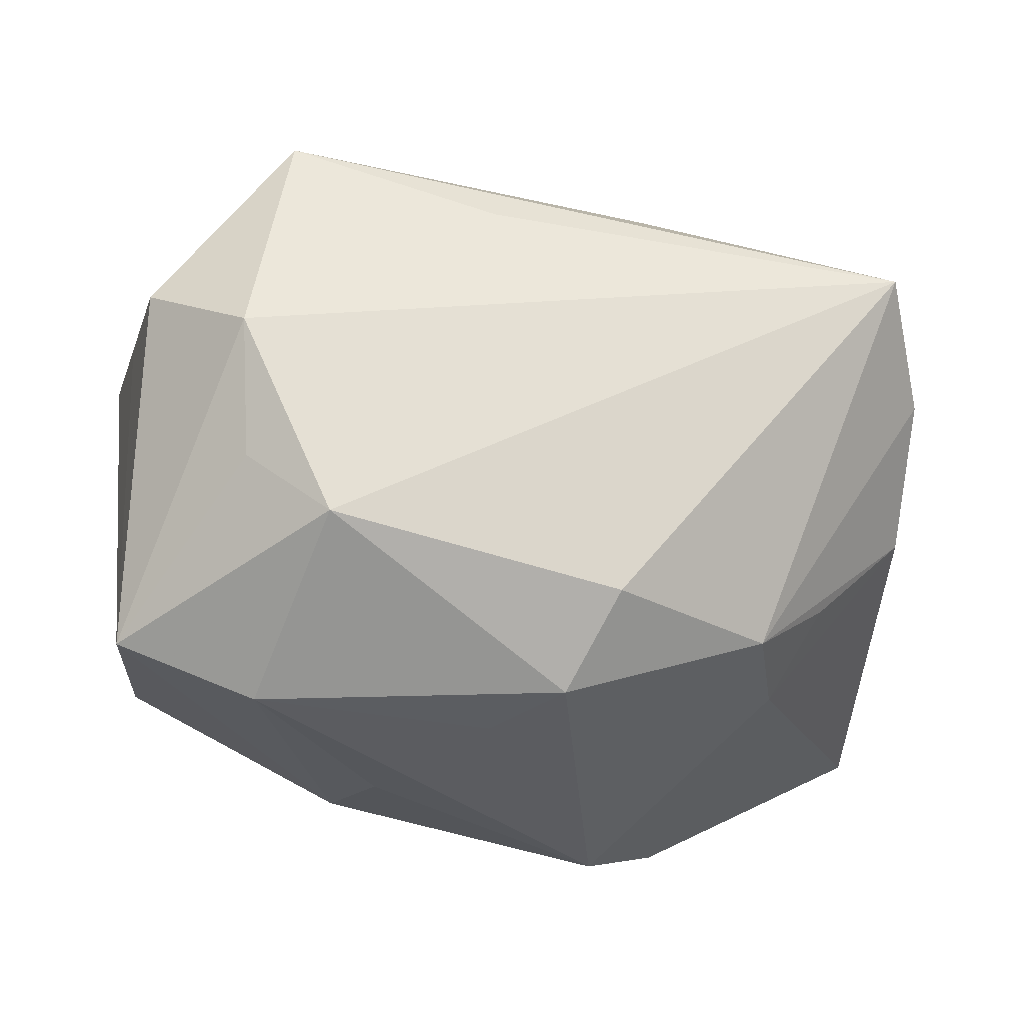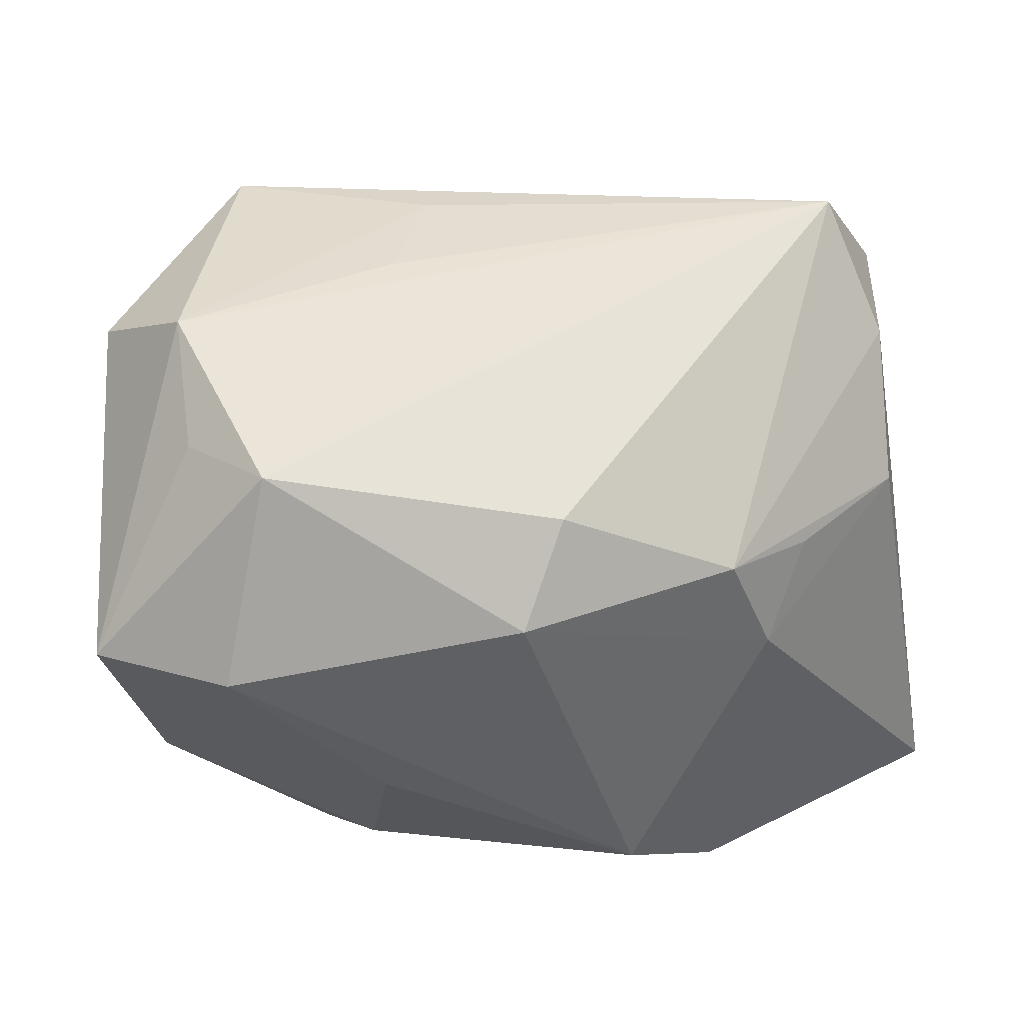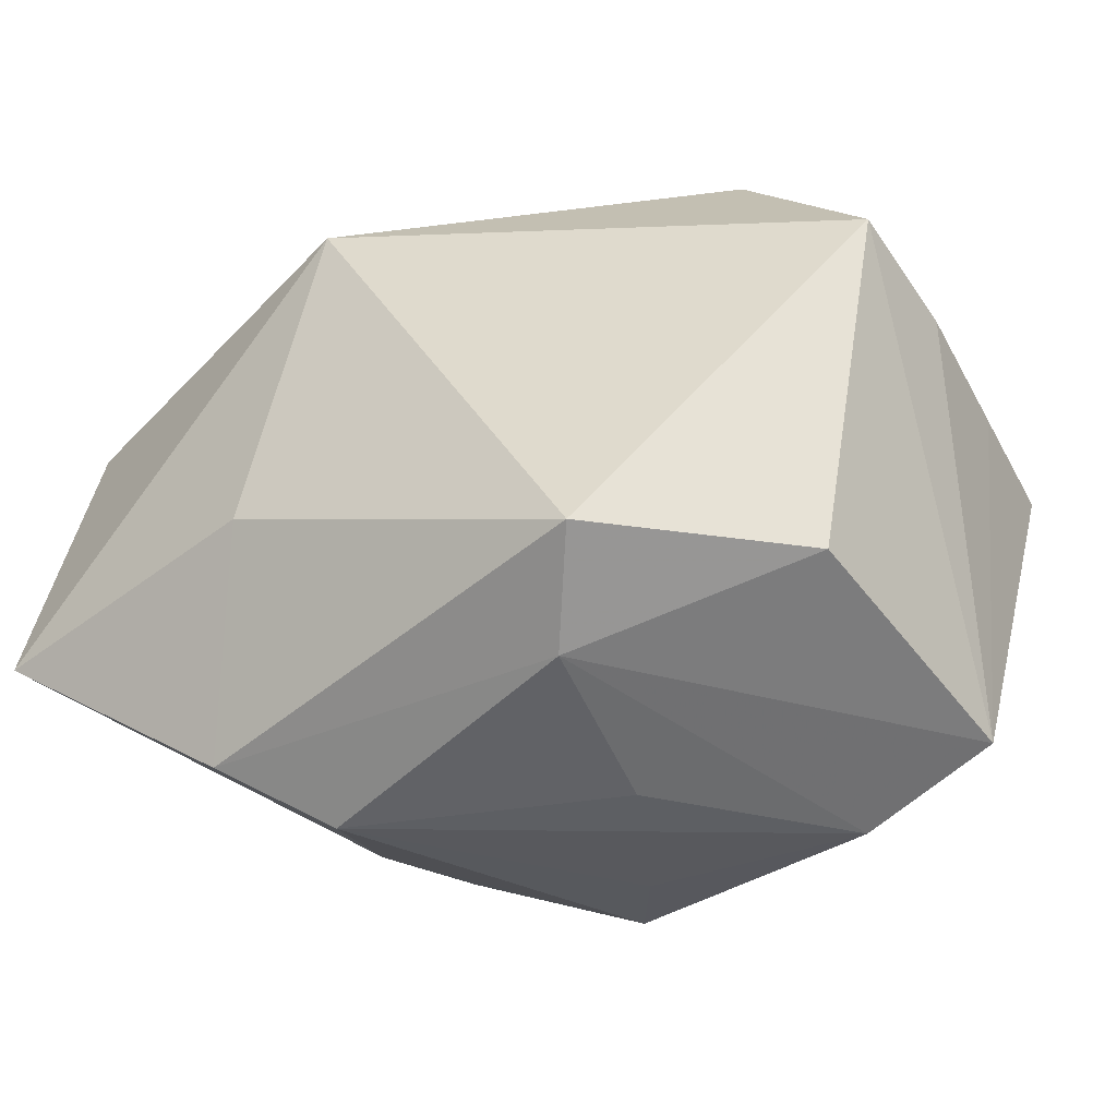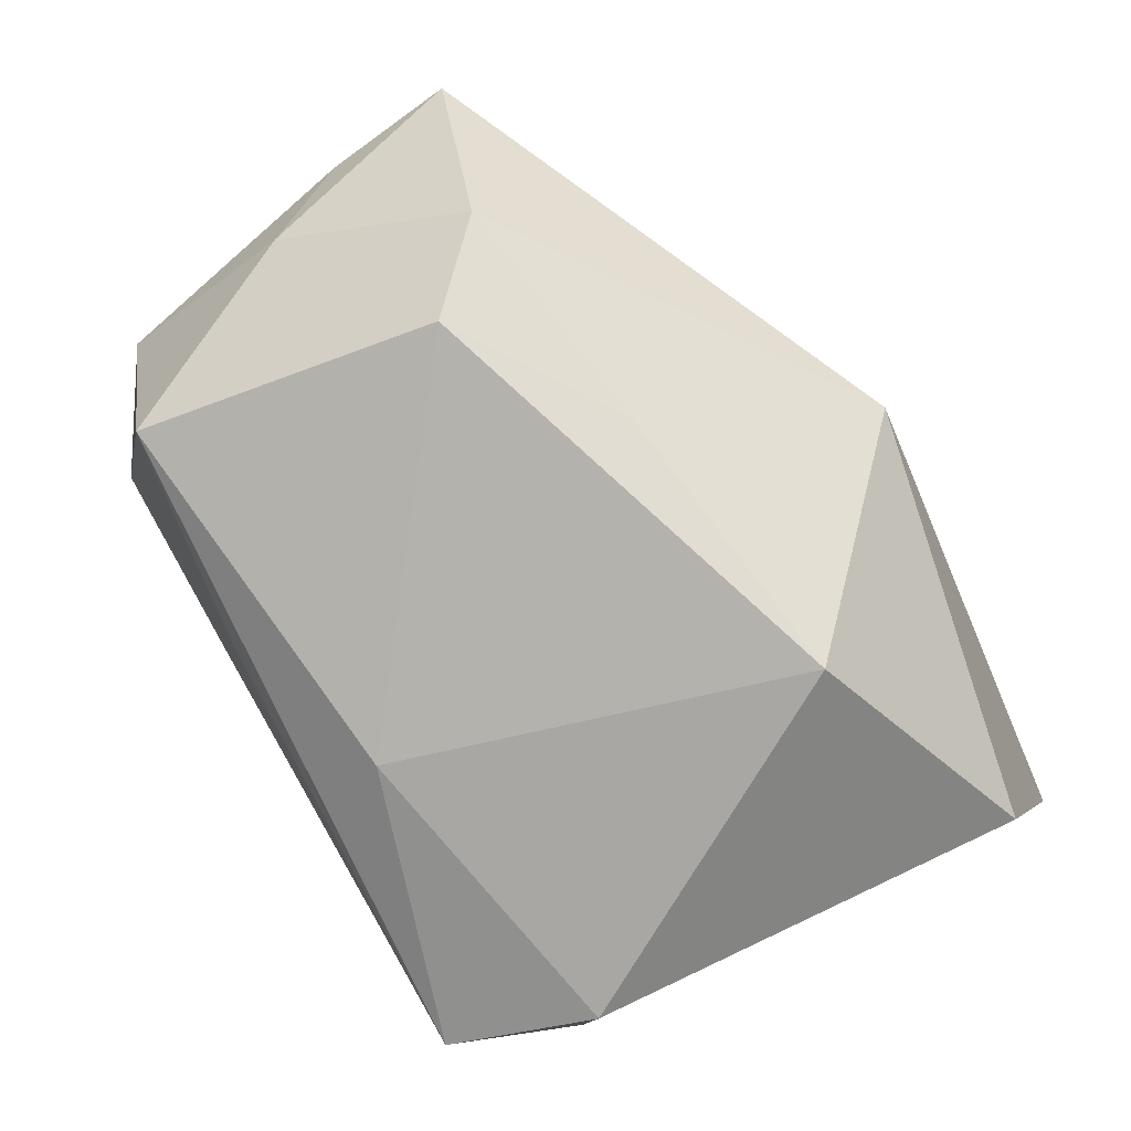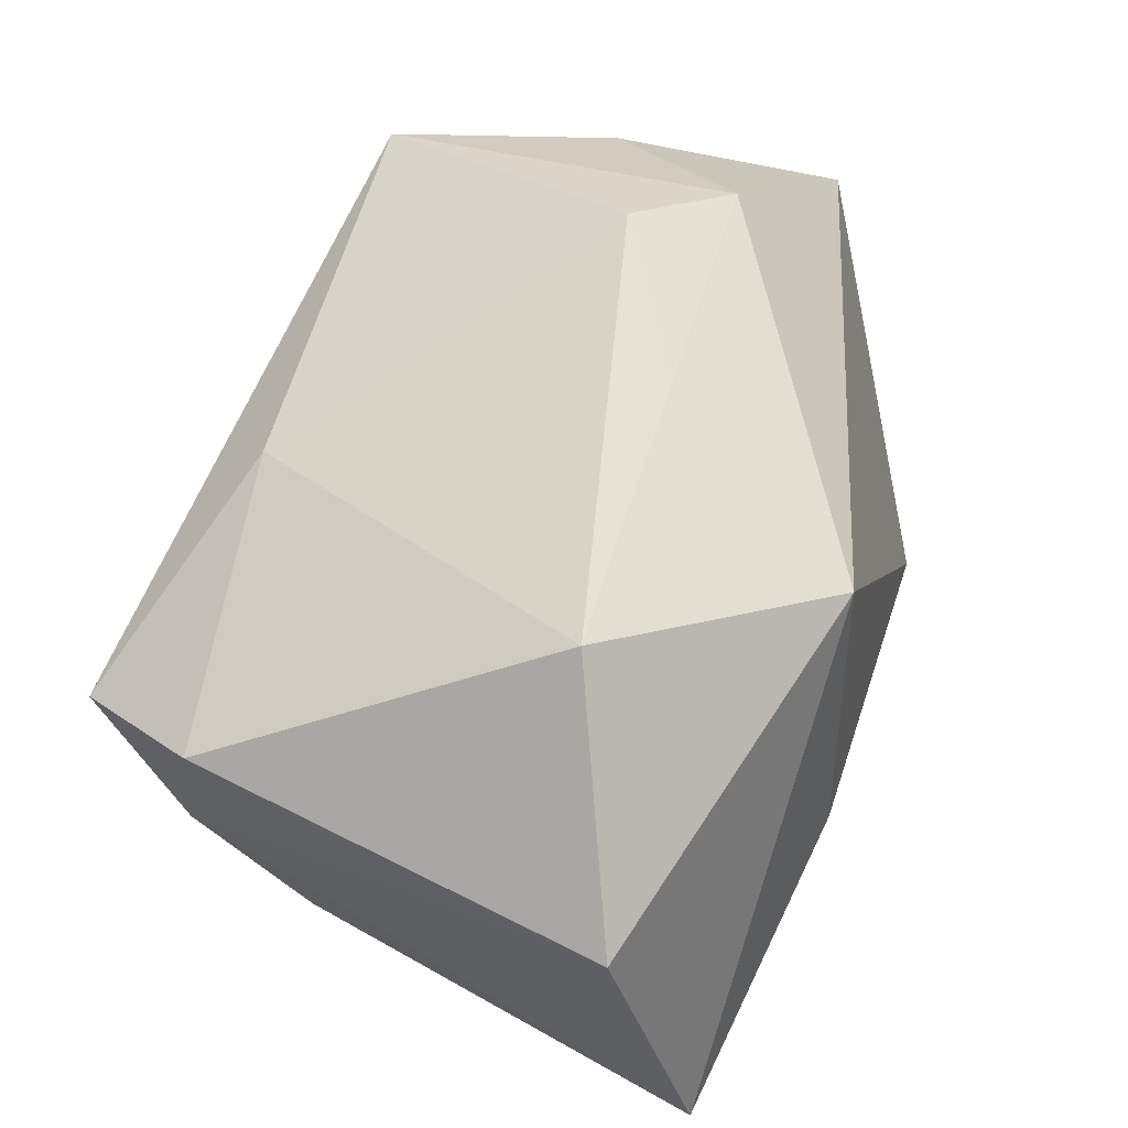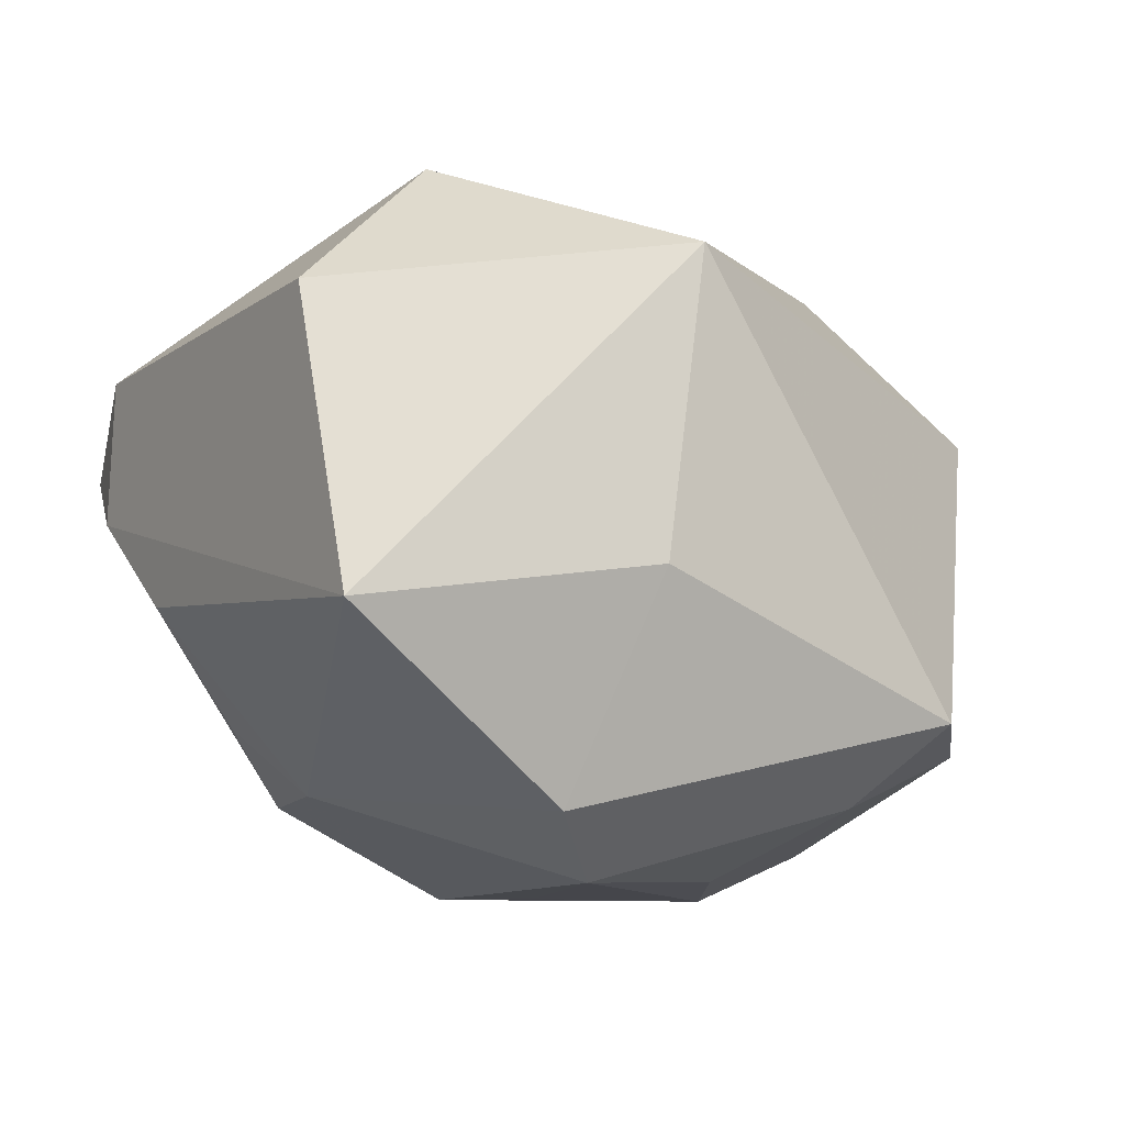
<metadata>
{"format":"obj","ext":"obj","renderer":"f3d","projection":"perspective","resolution":1024,"background":"white","views":[{"elev":-34.7,"azim":171.9,"up":"+Z"},{"elev":-43.7,"azim":-175.4,"up":"+Z"},{"elev":-29.0,"azim":36.7,"up":"+Z"},{"elev":79.6,"azim":-120.3,"up":"+Z"},{"elev":60.1,"azim":-67.5,"up":"+Z"},{"elev":-10.2,"azim":-36.2,"up":"+Z"}]}
</metadata>
<code>
v 0.02882 0.007357 0.01526
v -0.03372 -0.01705 0.01305
v 0.03075 0.01984 0.003765
v 0.03381 -0.009237 0.01229
v 0.02045 0.008992 -0.02472
v -0.01007 -0.02564 -0.004447
v -0.01875 -0.008992 0.02575
v 0.01028 -0.004915 -0.02395
v 0.02096 -0.004917 0.02347
v 0.01473 0.001189 0.02556
v -0.008703 -0.01468 -0.02498
v 0.007164 0.02545 0.003252
v 0.02062 0.02275 0.01779
v 0.01793 -0.02343 -0.01305
v -0.01771 0.01223 -0.01857
v 0.03094 0.008721 -0.02067
v 0.004717 0.02448 0.01146
v -0.03069 0.01625 0.002332
v -0.02026 0.003655 -0.01838
v 0.02247 0.02121 -0.01136
v -0.02344 0.009115 -0.0133
v -0.008216 0.0198 0.0163
v -0.01516 -0.02077 -0.02077
v 0.002695 0.007542 -0.02498
v -0.03082 0.01519 0.01303
v -0.004719 -0.02322 0.01935
v 0.03006 -0.01109 -0.01381
v -0.03407 -0.02396 -0.008755
v 0.03219 0.01039 0.005901
v -0.02694 0.02549 0.007481
v -0.005438 0.01951 -0.01944
v -0.002143 0.01369 -0.02498
v 0.002393 -0.006833 0.02457
v -0.03092 0.007226 -0.005141
v 0.01625 0.02267 -0.01662
v 0.02344 0.02549 -0.002072
v 0.01299 -0.01766 -0.01912
v 0.03363 0.000374 0.008959
f 35 5 32
f 11 19 32
f 32 19 15
f 4 14 27
f 16 5 35
f 16 4 27
f 23 19 11
f 28 19 23
f 37 23 11
f 14 23 37
f 27 14 37
f 37 16 27
f 5 16 37
f 34 19 28
f 35 32 31
f 31 32 15
f 24 5 11
f 11 32 24
f 24 32 5
f 20 16 35
f 4 16 38
f 11 5 8
f 8 37 11
f 5 37 8
f 2 7 25
f 9 13 10
f 15 34 18
f 18 34 28
f 28 2 18
f 18 2 25
f 15 19 21
f 21 34 15
f 19 34 21
f 22 7 10
f 10 13 22
f 25 7 22
f 29 16 3
f 3 38 29
f 29 38 16
f 4 38 1
f 1 9 4
f 13 9 1
f 3 13 1
f 1 38 3
f 7 2 26
f 4 9 26
f 14 4 26
f 26 2 28
f 30 18 25
f 25 22 30
f 35 31 30
f 30 31 15
f 15 18 30
f 30 22 13
f 7 26 33
f 33 26 9
f 10 7 33
f 33 9 10
f 6 26 28
f 14 26 6
f 28 23 6
f 6 23 14
f 35 30 36
f 36 13 3
f 36 20 35
f 3 16 36
f 16 20 36
f 17 30 13
f 13 36 17
f 12 36 30
f 30 17 12
f 12 17 36

</code>
